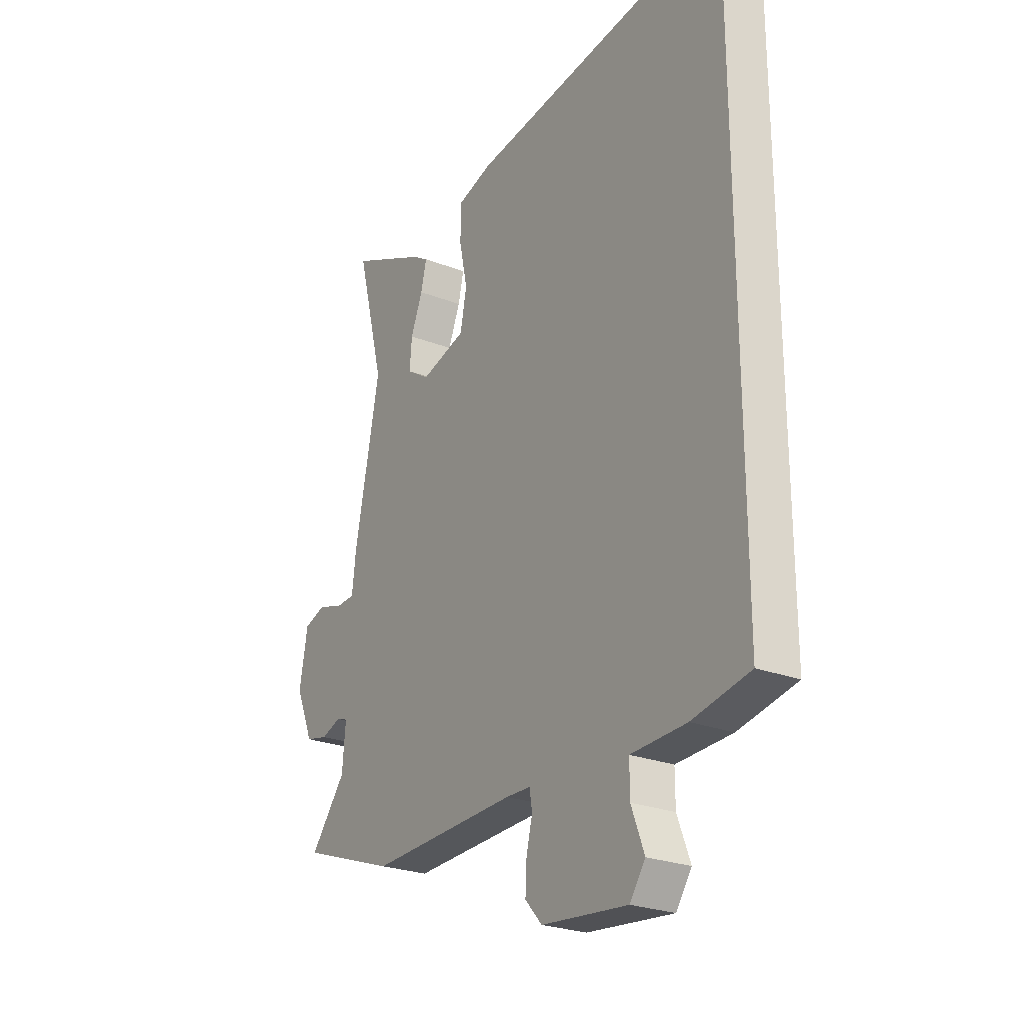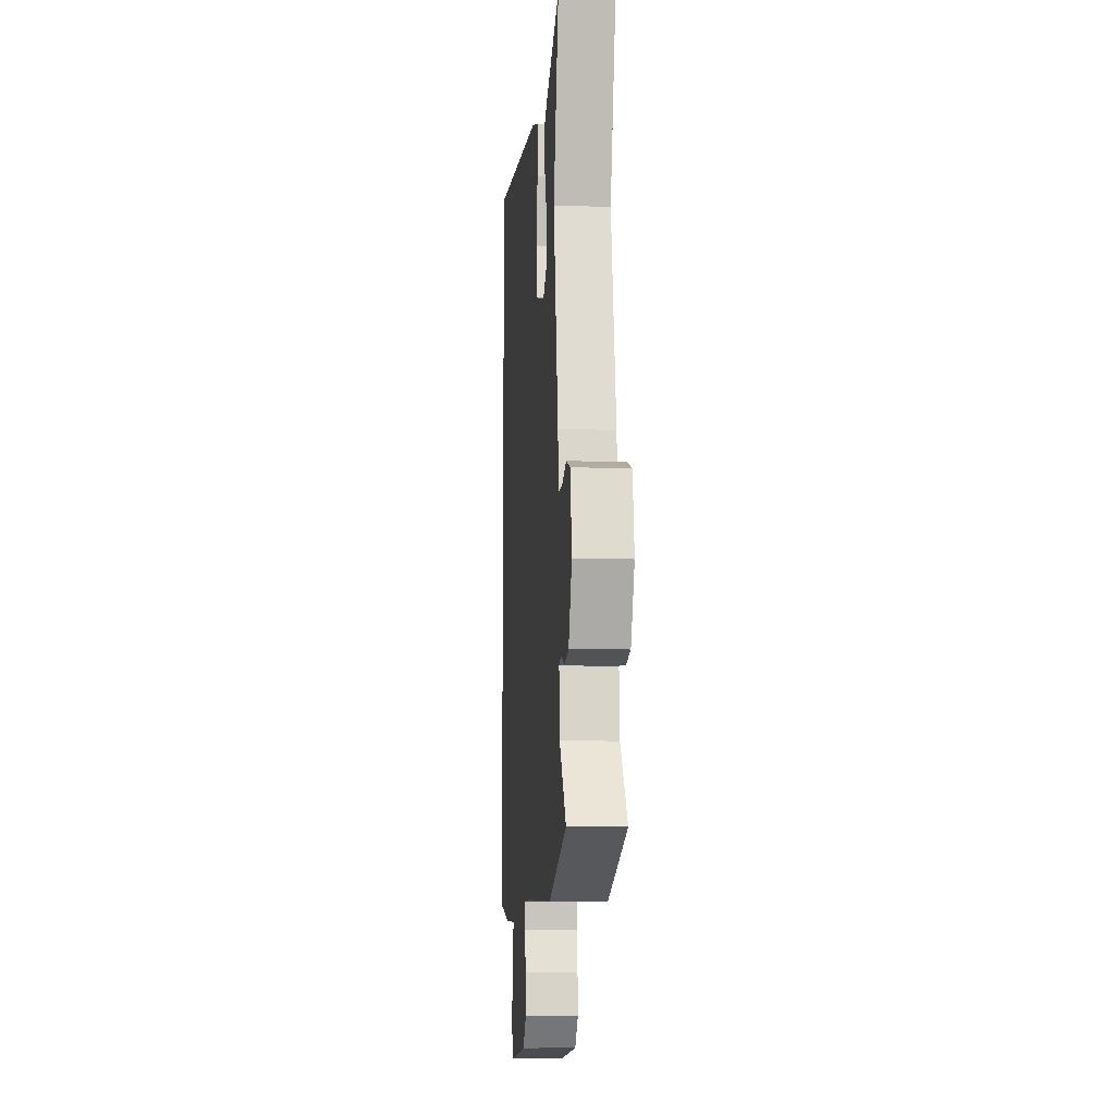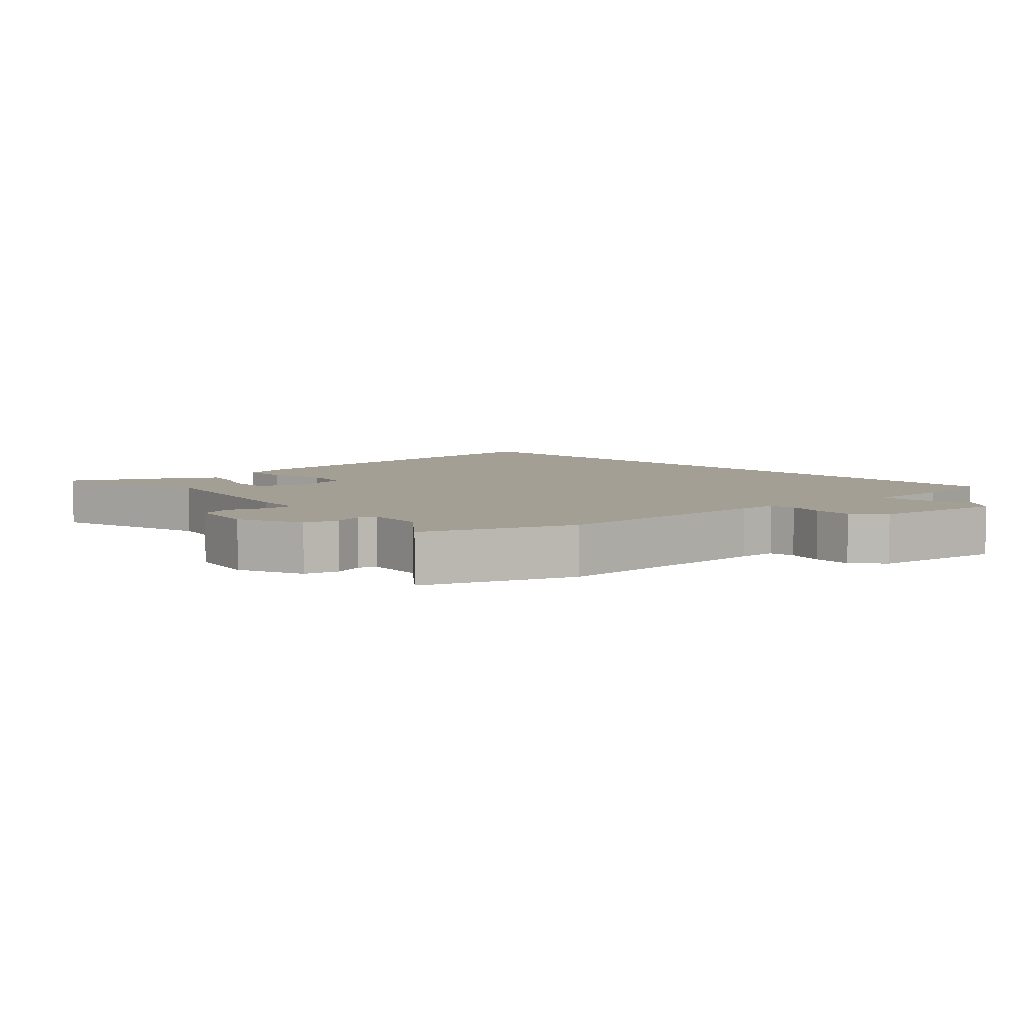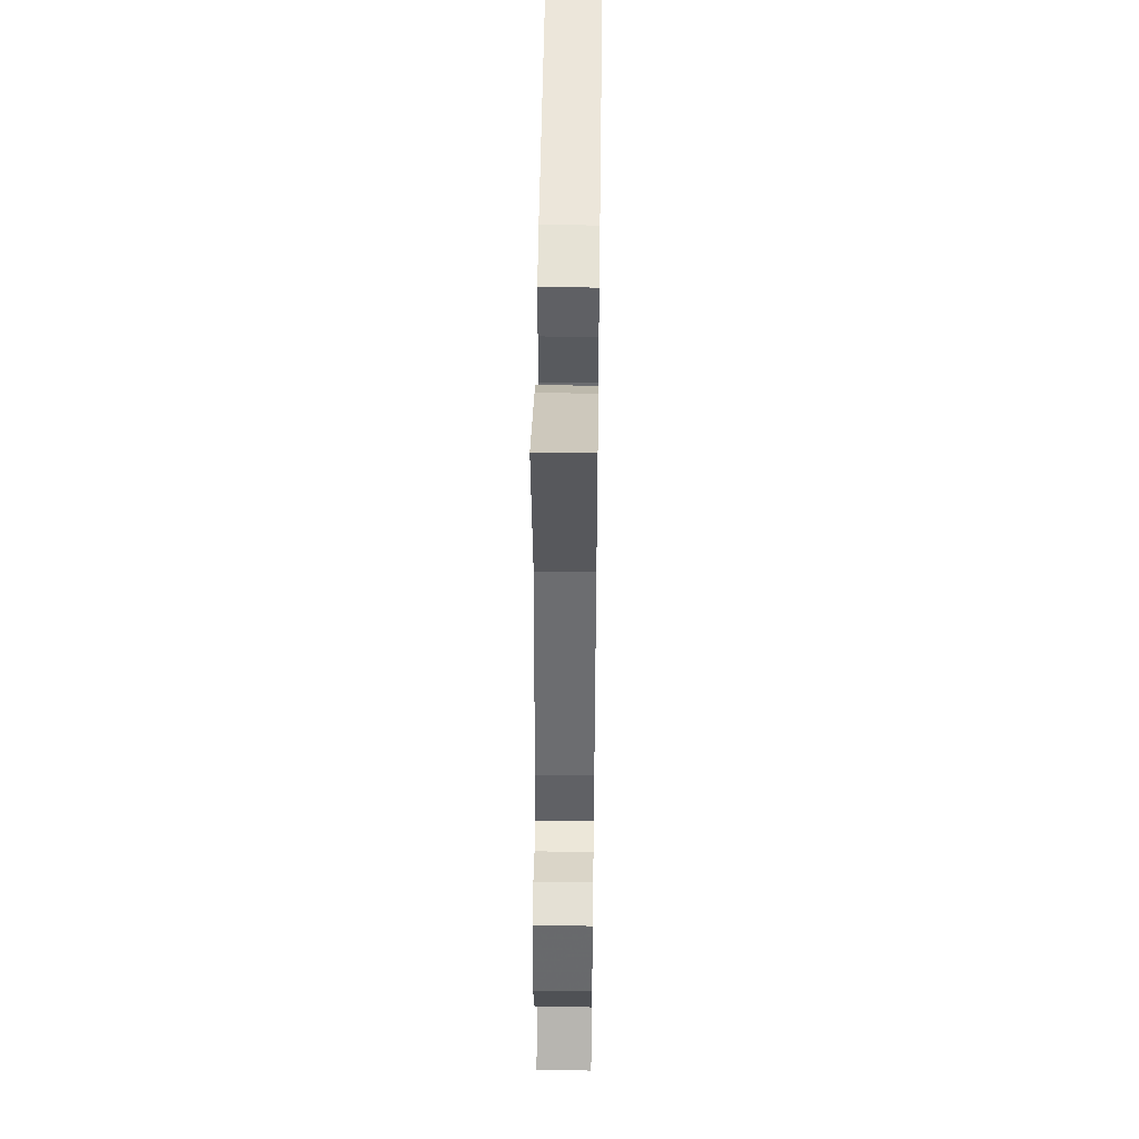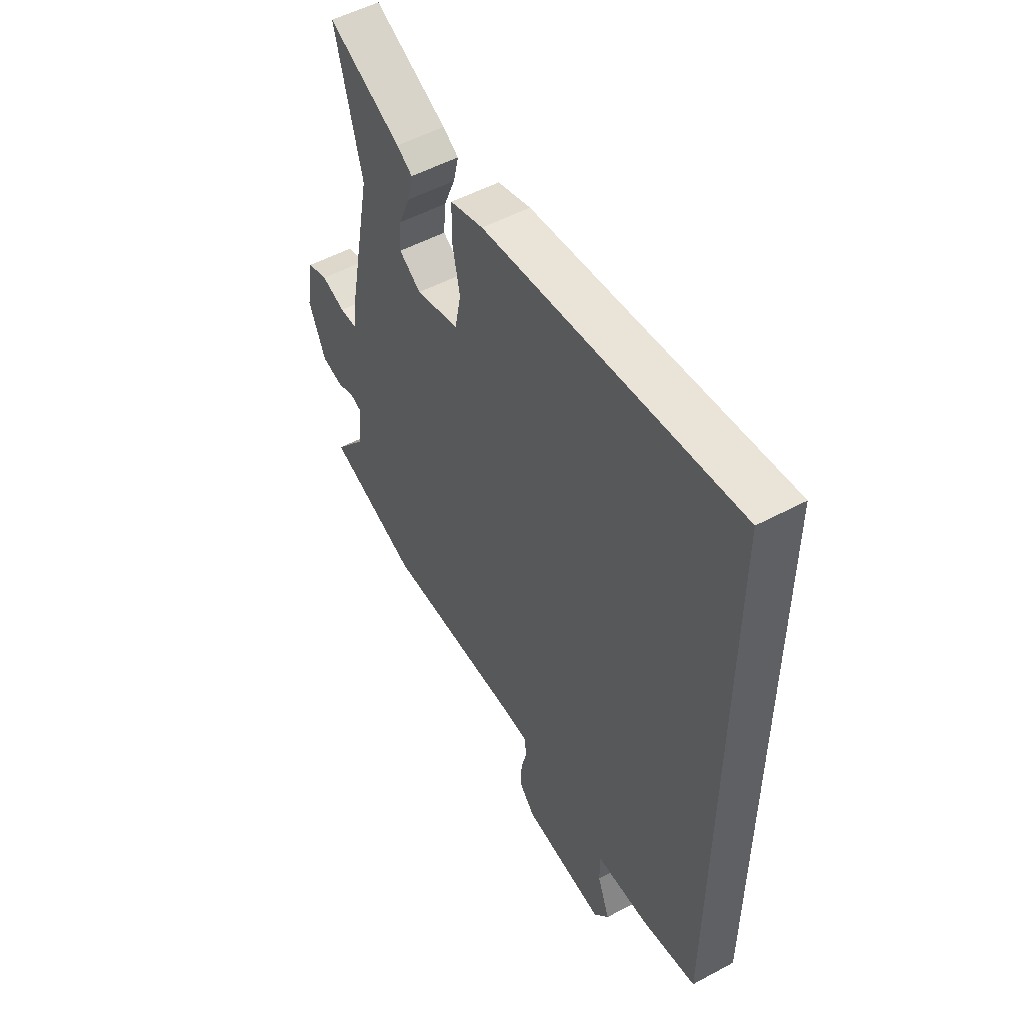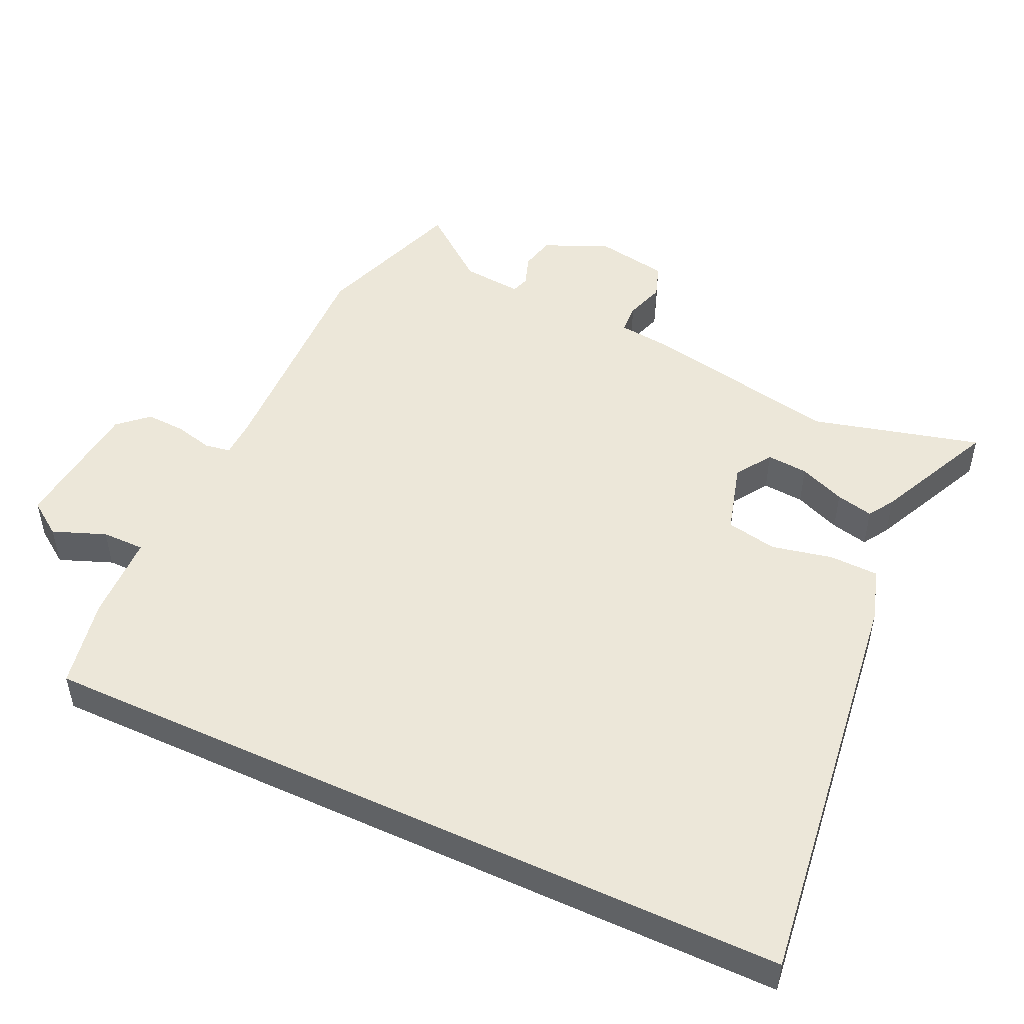
<metadata>
{"format":"obj","ext":"obj","renderer":"f3d","projection":"perspective","resolution":1024,"background":"white","views":[{"elev":-25.2,"azim":-122.1,"up":"+Z"},{"elev":-8.8,"azim":85.1,"up":"+Z"},{"elev":5.5,"azim":137.8,"up":"+Y"},{"elev":47.2,"azim":90.8,"up":"+Z"},{"elev":52.6,"azim":-120.0,"up":"+Z"},{"elev":49.8,"azim":-65.2,"up":"+Y"}]}
</metadata>
<code>
v -0.5 0.07 0.596
v 0.109 0.07 0.52
v 0.189 0.07 0.496
v 0.191 0.07 0.423
v 0.172 0.07 0.333
v 0.187 0.07 0.258
v 0.292 0.07 0.229
v 0.345 0.07 0.264
v 0.34 0.07 0.325
v 0.312 0.07 0.393
v 0.299 0.07 0.448
v 0.337 0.07 0.472
v 0.514 0.07 0.555
v 0.45 0.07 0.306
v 0.508 0.07 0.015
v 0.517 0.07 -0.062
v 0.561 0.07 -0.064
v 0.619 0.07 -0.045
v 0.669 0.07 -0.062
v 0.688 0.07 -0.168
v 0.647 0.07 -0.264
v 0.596 0.07 -0.276
v 0.55 0.07 -0.26
v 0.524 0.07 -0.269
v 0.532 0.07 -0.357
v 0.614 0.07 -0.46
v 0.393 0.07 -0.538
v 0.051 0.07 -0.528
v -0.006 0.07 -0.53
v -0.012 0.07 -0.568
v 0.002 0.07 -0.624
v 0.005 0.07 -0.682
v -0.034 0.07 -0.725
v -0.233 0.07 -0.746
v -0.269 0.07 -0.695
v -0.239 0.07 -0.617
v -0.239 0.07 -0.554
v -0.367 0.07 -0.55
v -0.5 0.07 -0.524
v -0.5 0 0.596
v 0.109 0 0.52
v 0.189 0 0.496
v 0.191 0 0.423
v 0.172 0 0.333
v 0.187 0 0.258
v 0.292 0 0.229
v 0.345 0 0.264
v 0.34 0 0.325
v 0.312 0 0.393
v 0.299 0 0.448
v 0.337 0 0.472
v 0.514 0 0.555
v 0.45 0 0.306
v 0.508 0 0.015
v 0.517 0 -0.062
v 0.561 0 -0.064
v 0.619 0 -0.045
v 0.669 0 -0.062
v 0.688 0 -0.168
v 0.647 0 -0.264
v 0.596 0 -0.276
v 0.55 0 -0.26
v 0.524 0 -0.269
v 0.532 0 -0.357
v 0.614 0 -0.46
v 0.393 0 -0.538
v 0.051 0 -0.528
v -0.006 0 -0.53
v -0.012 0 -0.568
v 0.002 0 -0.624
v 0.005 0 -0.682
v -0.034 0 -0.725
v -0.233 0 -0.746
v -0.269 0 -0.695
v -0.239 0 -0.617
v -0.239 0 -0.554
v -0.367 0 -0.55
v -0.5 0 -0.524
f 3 4 5
f 2 3 5
f 1 2 5
f 39 1 5
f 38 39 5
f 37 38 5
f 36 37 5 6
f 34 35 36
f 33 34 36
f 32 33 36
f 31 32 36
f 30 31 36
f 29 30 36
f 29 36 6 7
f 28 29 7 8
f 25 26 27 28
f 24 25 28 8
f 23 24 8 9
f 21 22 23
f 20 21 23
f 19 20 23
f 18 19 23
f 17 18 23
f 16 17 23
f 16 23 9
f 10 11 12
f 9 10 12
f 16 9 12
f 15 16 12
f 14 15 12
f 12 13 14
f 44 43 42
f 44 42 41
f 44 41 40
f 44 40 78
f 44 78 77
f 44 77 76
f 45 44 76 75
f 75 74 73
f 75 73 72
f 75 72 71
f 75 71 70
f 75 70 69
f 75 69 68
f 46 45 75 68
f 47 46 68 67
f 67 66 65 64
f 47 67 64 63
f 48 47 63 62
f 62 61 60
f 62 60 59
f 62 59 58
f 62 58 57
f 62 57 56
f 62 56 55
f 48 62 55
f 51 50 49
f 51 49 48
f 51 48 55
f 51 55 54
f 51 54 53
f 53 52 51
f 1 40 41 2
f 2 41 42 3
f 3 42 43 4
f 4 43 44 5
f 5 44 45 6
f 6 45 46 7
f 7 46 47 8
f 8 47 48 9
f 9 48 49 10
f 10 49 50 11
f 11 50 51 12
f 12 51 52 13
f 13 52 53 14
f 14 53 54 15
f 15 54 55 16
f 16 55 56 17
f 17 56 57 18
f 18 57 58 19
f 19 58 59 20
f 20 59 60 21
f 21 60 61 22
f 22 61 62 23
f 23 62 63 24
f 24 63 64 25
f 25 64 65 26
f 26 65 66 27
f 27 66 67 28
f 28 67 68 29
f 29 68 69 30
f 30 69 70 31
f 31 70 71 32
f 32 71 72 33
f 33 72 73 34
f 34 73 74 35
f 35 74 75 36
f 36 75 76 37
f 37 76 77 38
f 38 77 78 39
f 39 78 40 1

</code>
